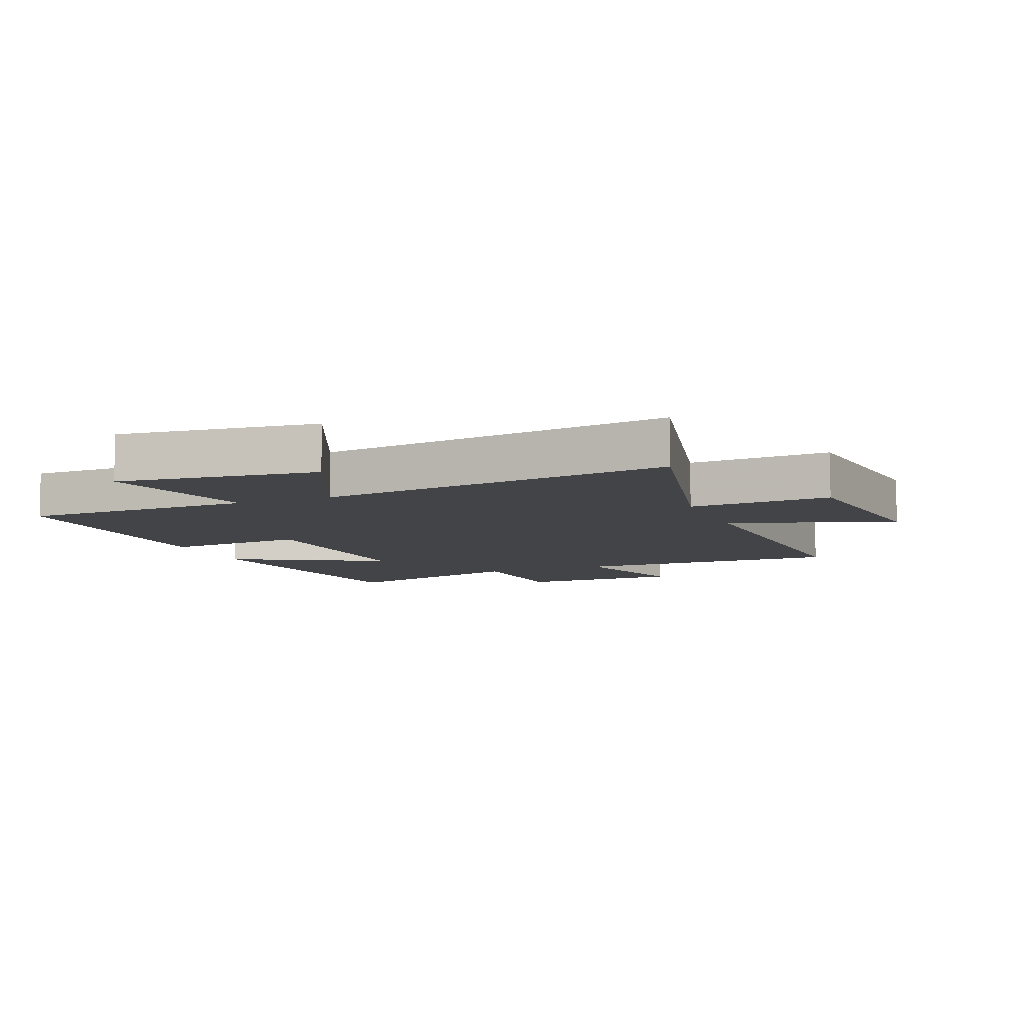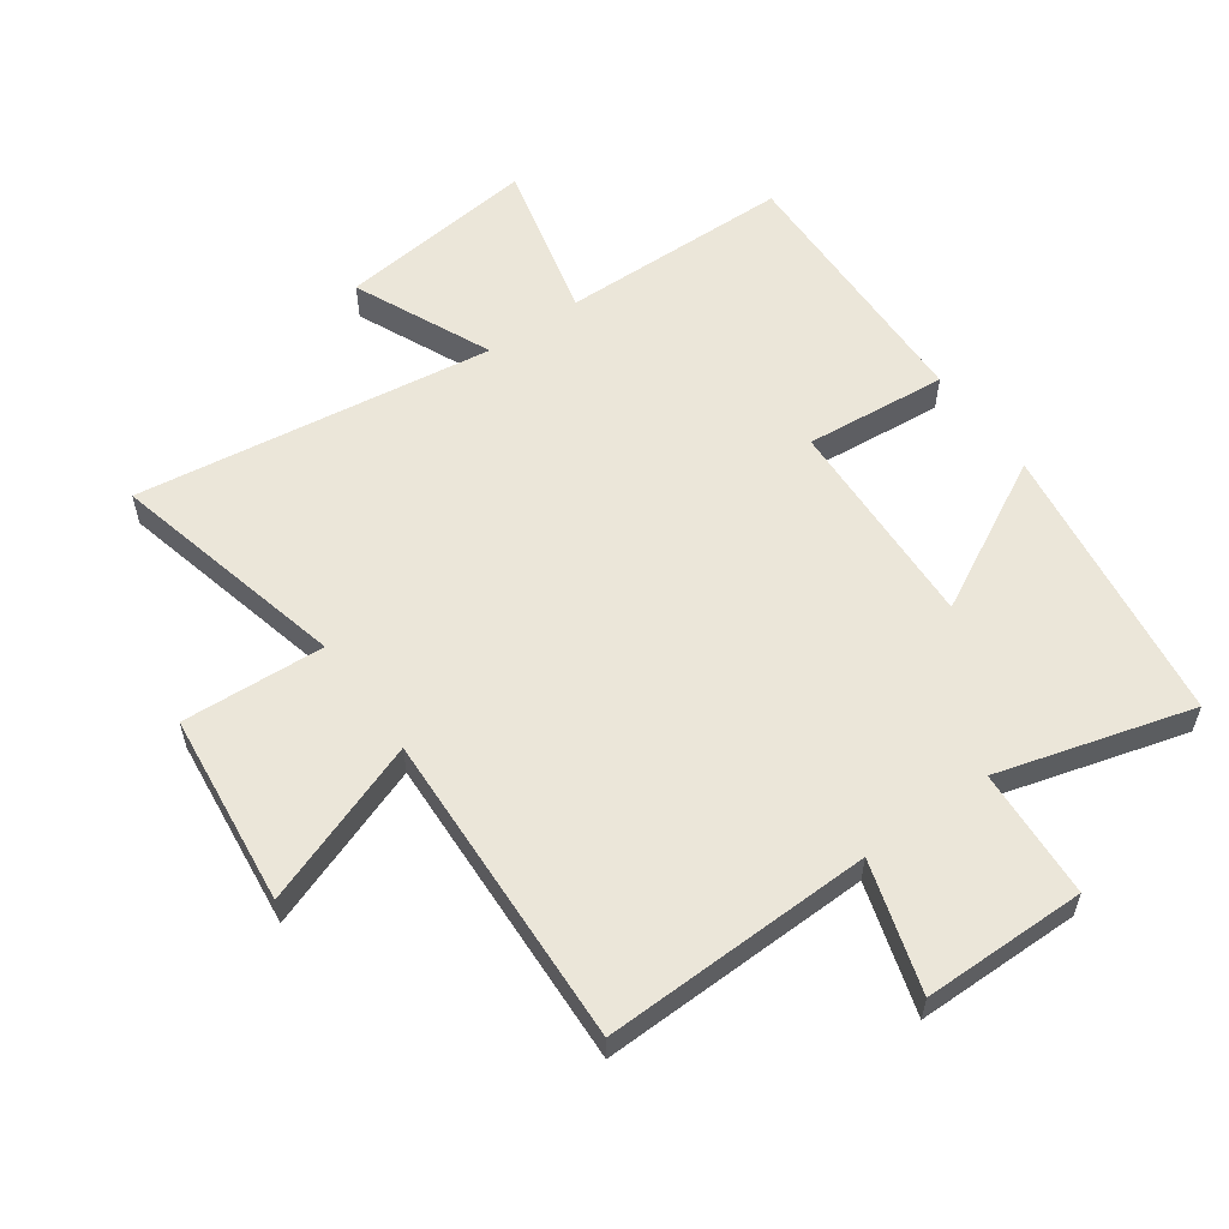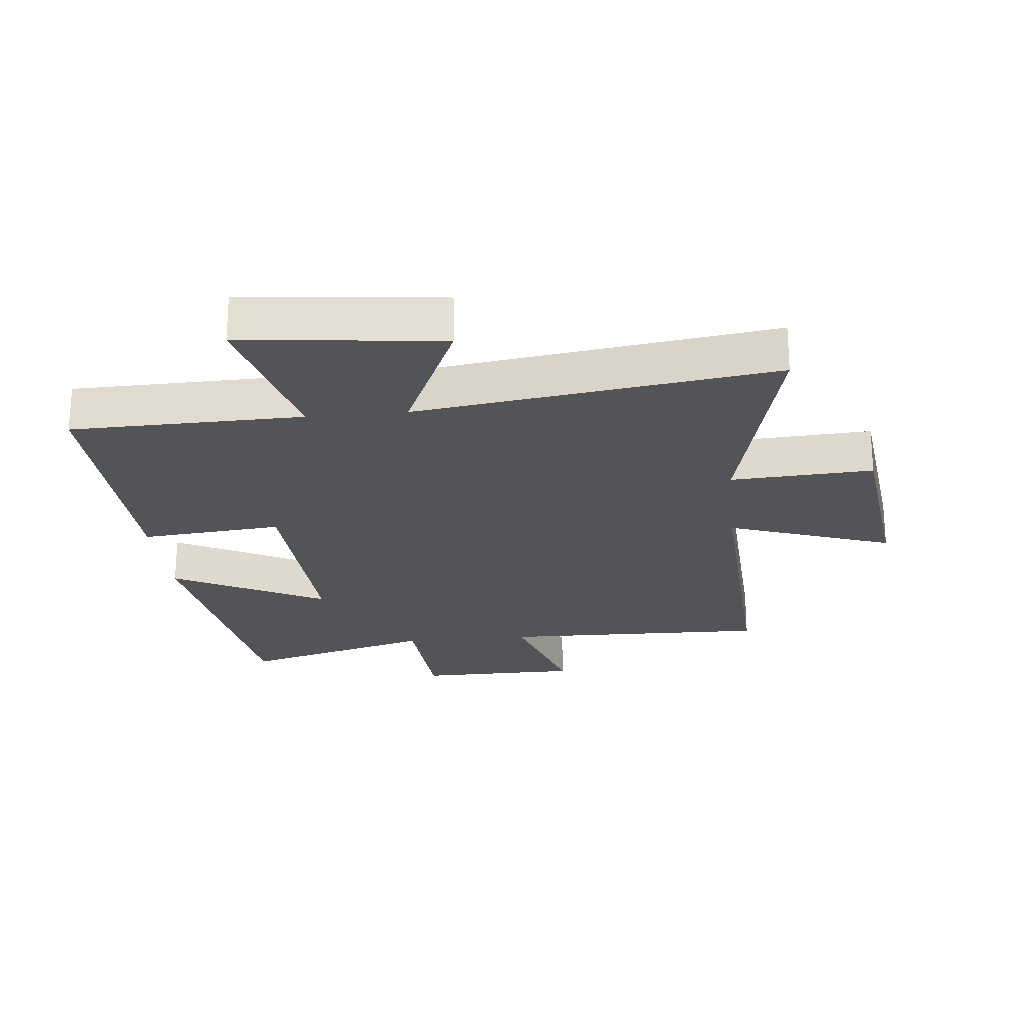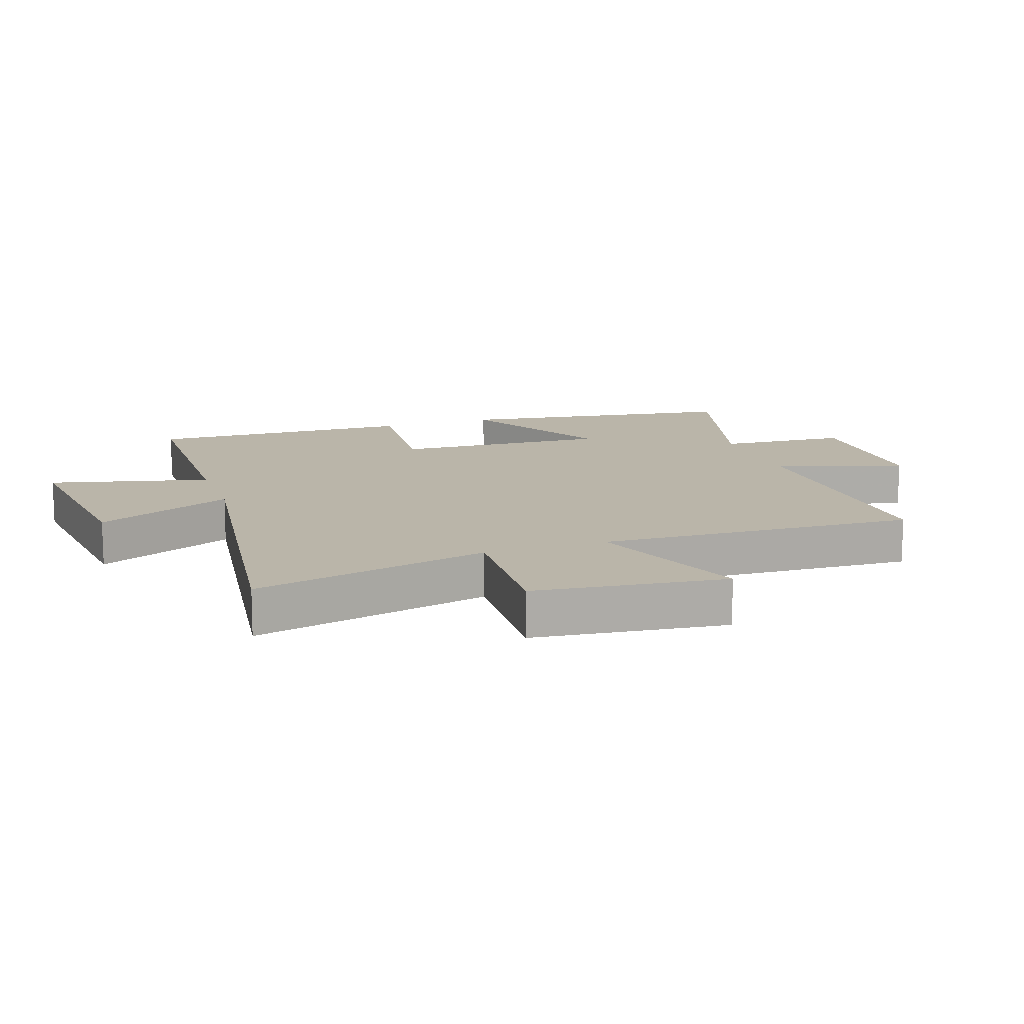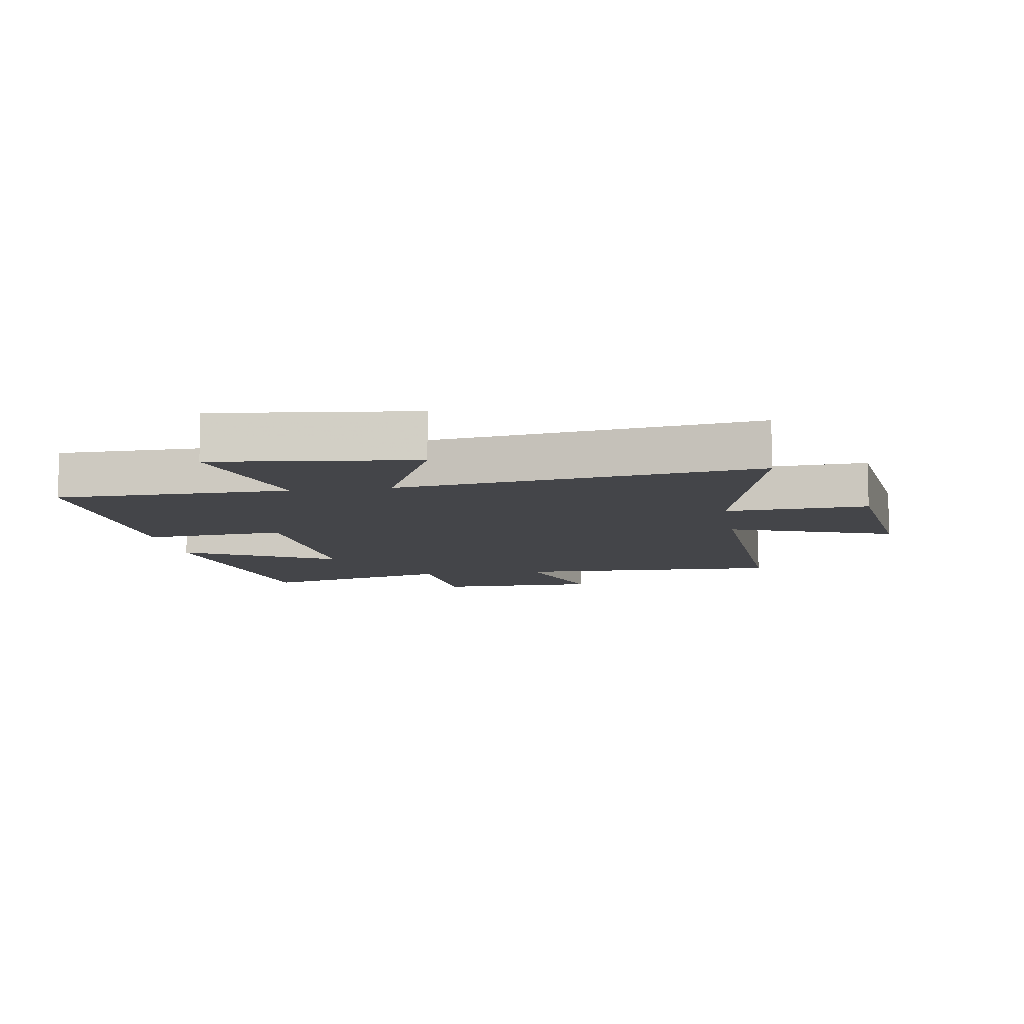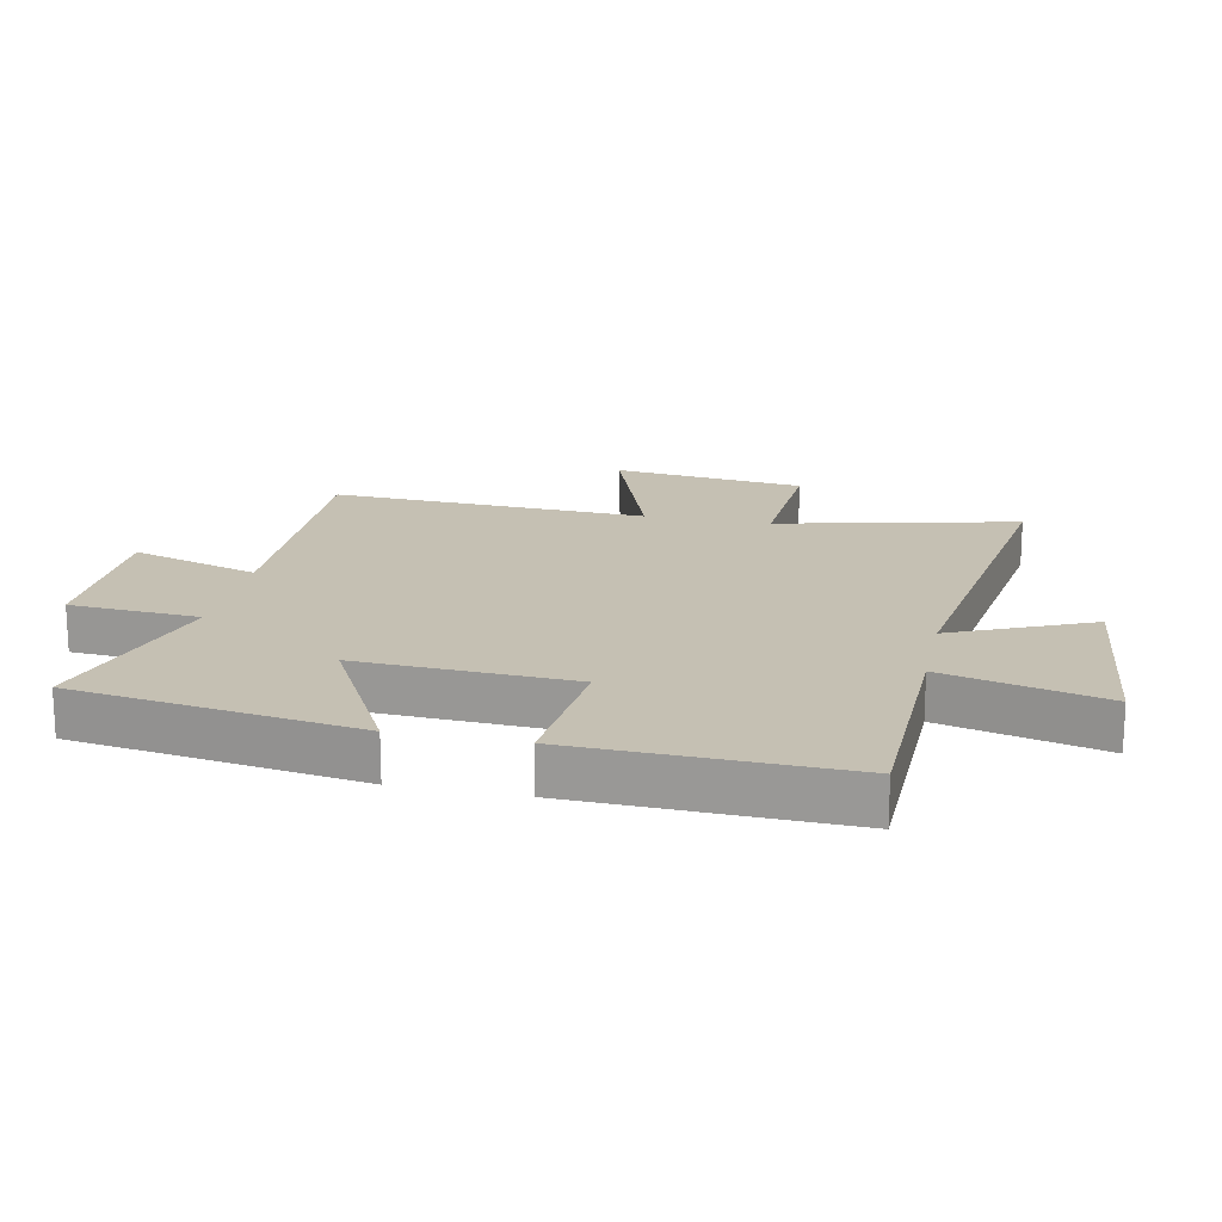
<metadata>
{"format":"obj","ext":"obj","renderer":"f3d","projection":"perspective","resolution":1024,"background":"white","views":[{"elev":-8.2,"azim":22.0,"up":"+Y"},{"elev":57.5,"azim":144.4,"up":"+Y"},{"elev":-23.4,"azim":5.9,"up":"+Y"},{"elev":13.5,"azim":70.9,"up":"+Y"},{"elev":-9.0,"azim":8.9,"up":"+Y"},{"elev":18.1,"azim":-78.1,"up":"+Y"}]}
</metadata>
<code>
v 0.522 0.07 -0.51
v 0.09 0.07 -0.5
v 0.153 0.07 -0.706
v -0.109 0.07 -0.708
v -0.122 0.07 -0.5
v -0.433 0.07 -0.588
v -0.5 0.07 -0.132
v -0.256 0.07 -0.261
v -0.272 0.07 0.083
v -0.5 0.07 0.062
v -0.512 0.07 0.493
v -0.141 0.07 0.5
v -0.205 0.07 0.757
v 0.115 0.07 0.721
v 0.017 0.07 0.5
v 0.59 0.07 0.581
v 0.5 0.07 0.199
v 0.728 0.07 0.212
v 0.764 0.07 -0.096
v 0.5 0.07 -0.001
v 0.522 0 -0.51
v 0.09 0 -0.5
v 0.153 0 -0.706
v -0.109 0 -0.708
v -0.122 0 -0.5
v -0.433 0 -0.588
v -0.5 0 -0.132
v -0.256 0 -0.261
v -0.272 0 0.083
v -0.5 0 0.062
v -0.512 0 0.493
v -0.141 0 0.5
v -0.205 0 0.757
v 0.115 0 0.721
v 0.017 0 0.5
v 0.59 0 0.581
v 0.5 0 0.199
v 0.728 0 0.212
v 0.764 0 -0.096
v 0.5 0 -0.001
f 17 18 19 20
f 15 16 17
f 15 17 20
f 12 13 14 15
f 9 10 11 12
f 8 9 12 15
f 5 6 7 8
f 5 8 15 20
f 2 3 4 5
f 20 1 2
f 2 5 20
f 40 39 38 37
f 37 36 35
f 40 37 35
f 35 34 33 32
f 32 31 30 29
f 35 32 29 28
f 28 27 26 25
f 40 35 28 25
f 25 24 23 22
f 22 21 40
f 40 25 22
f 1 21 22 2
f 2 22 23 3
f 3 23 24 4
f 4 24 25 5
f 5 25 26 6
f 6 26 27 7
f 7 27 28 8
f 8 28 29 9
f 9 29 30 10
f 10 30 31 11
f 11 31 32 12
f 12 32 33 13
f 13 33 34 14
f 14 34 35 15
f 15 35 36 16
f 16 36 37 17
f 17 37 38 18
f 18 38 39 19
f 19 39 40 20
f 20 40 21 1

</code>
